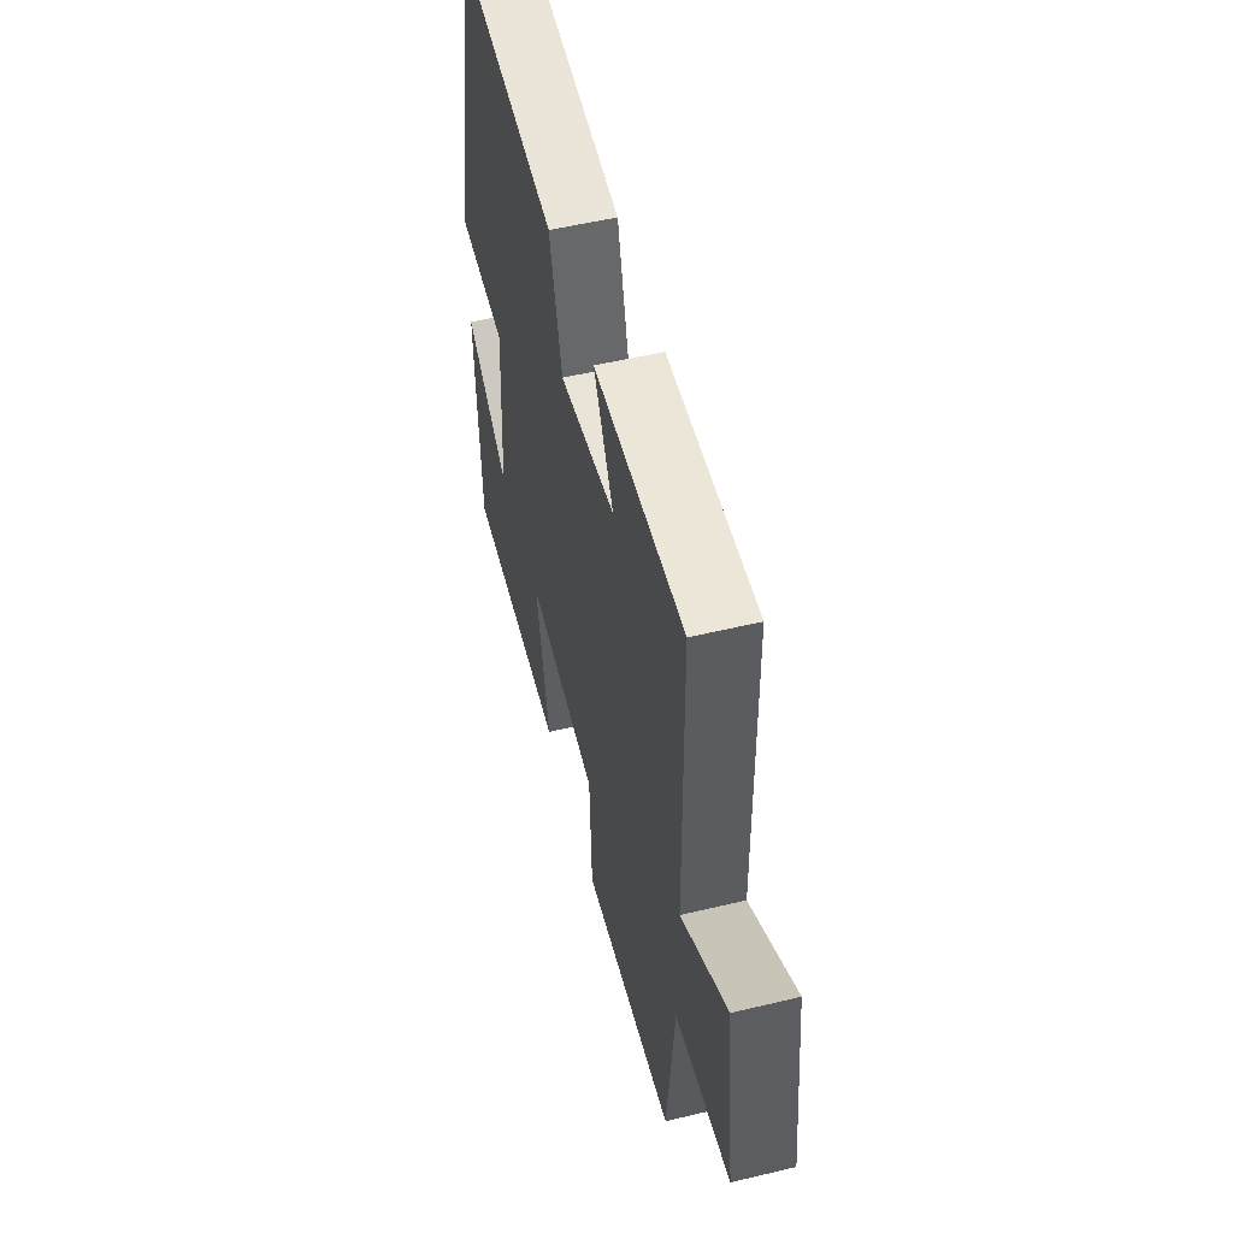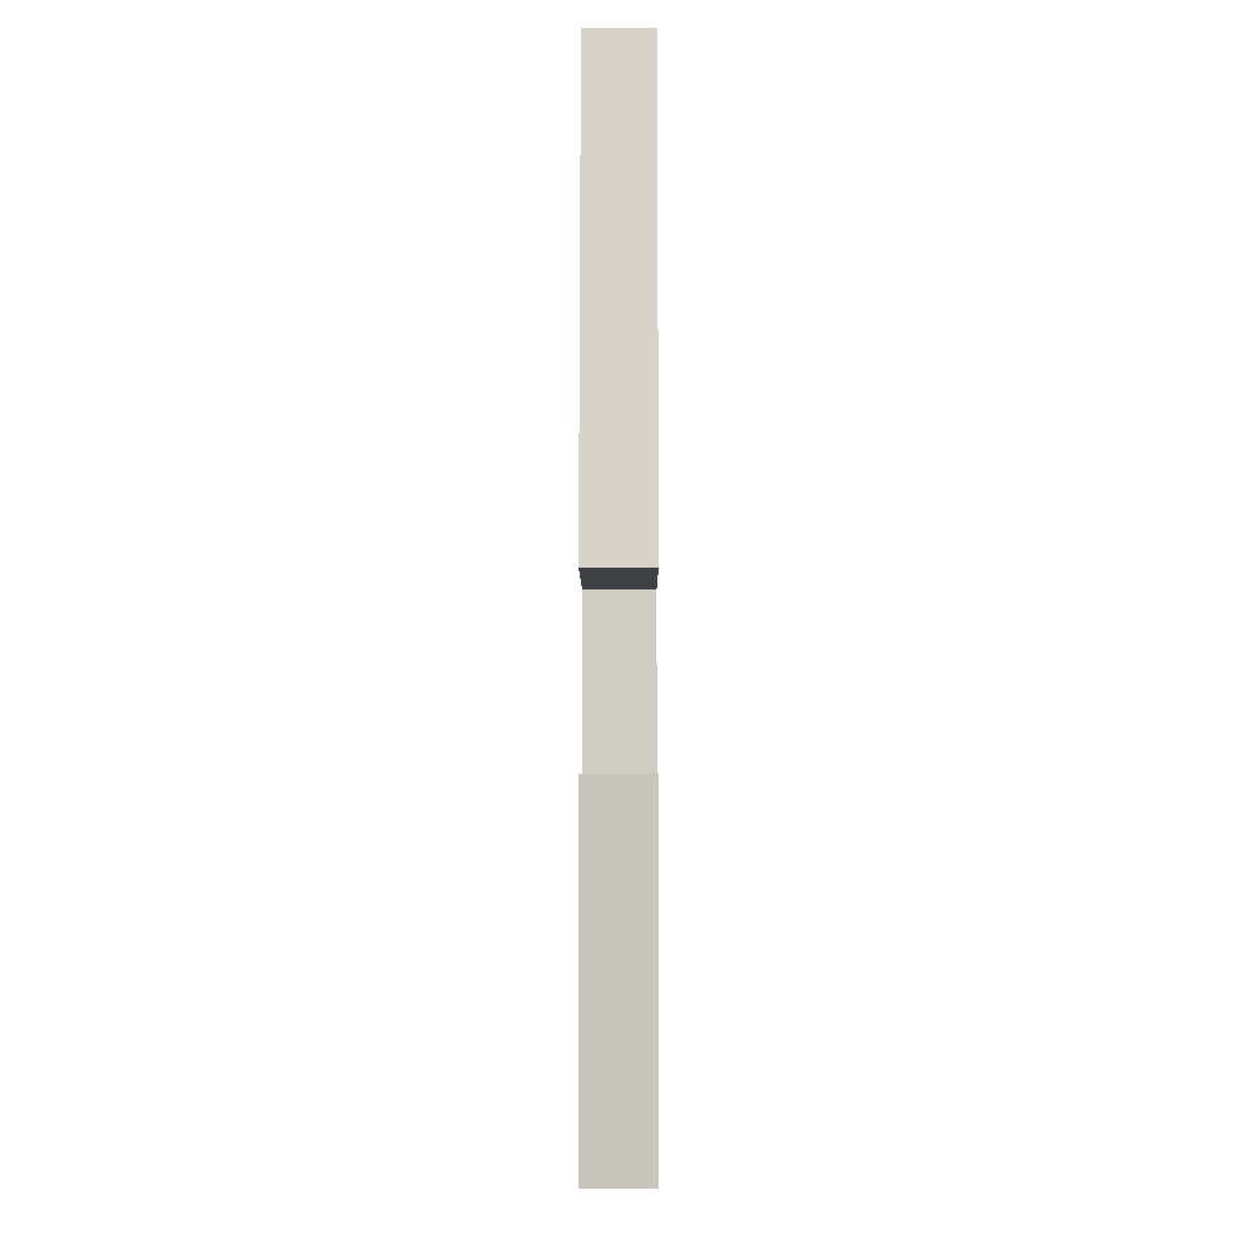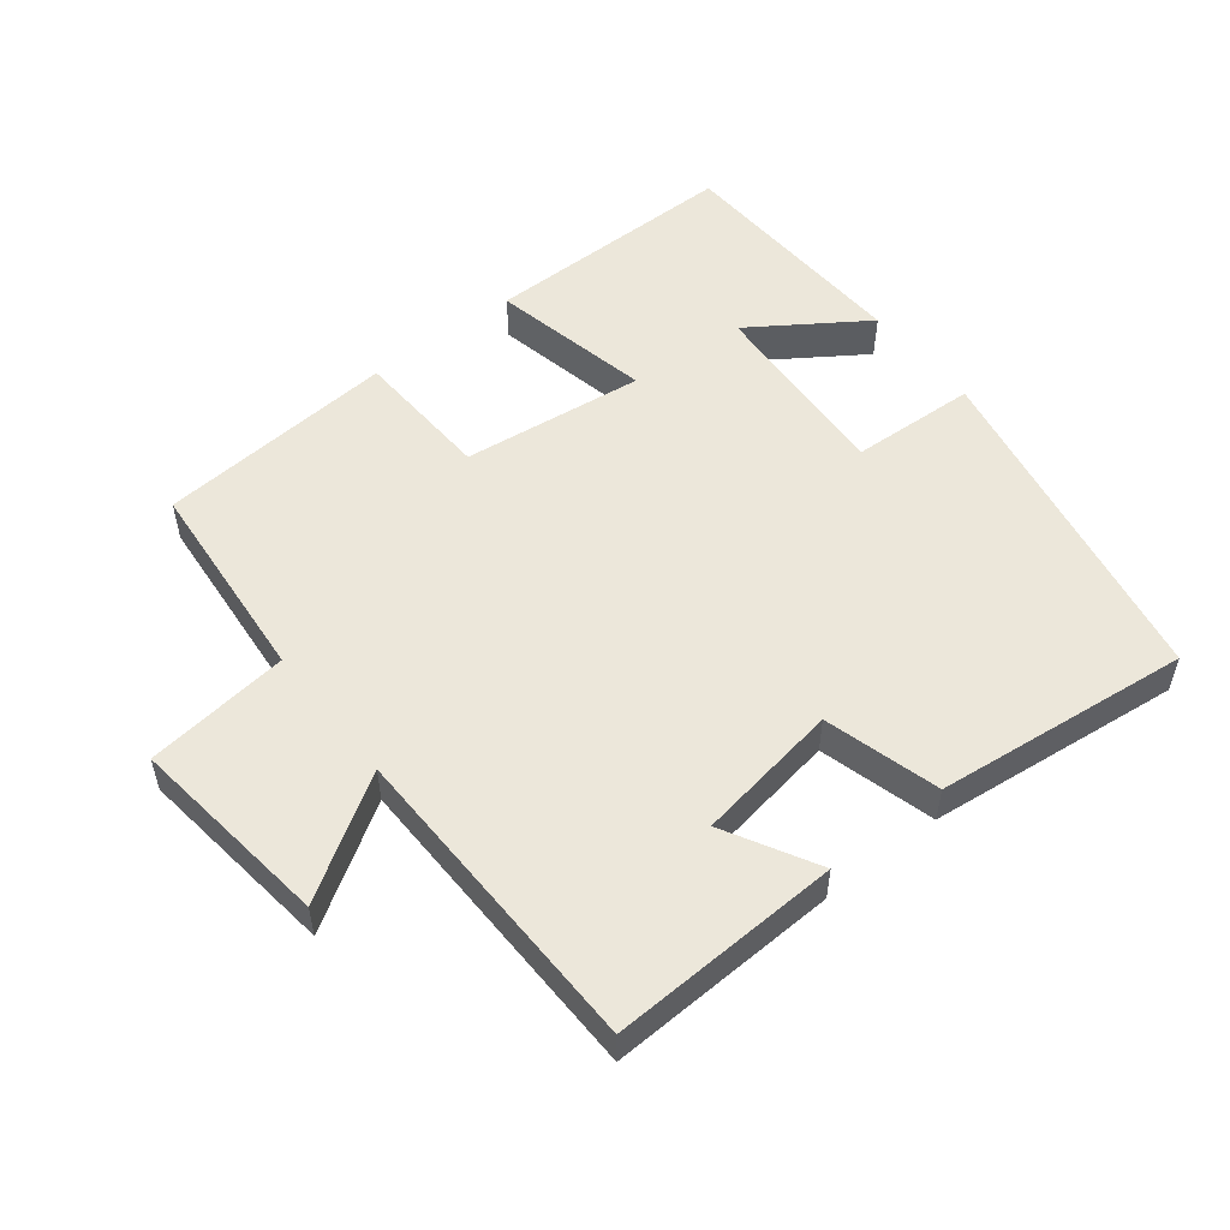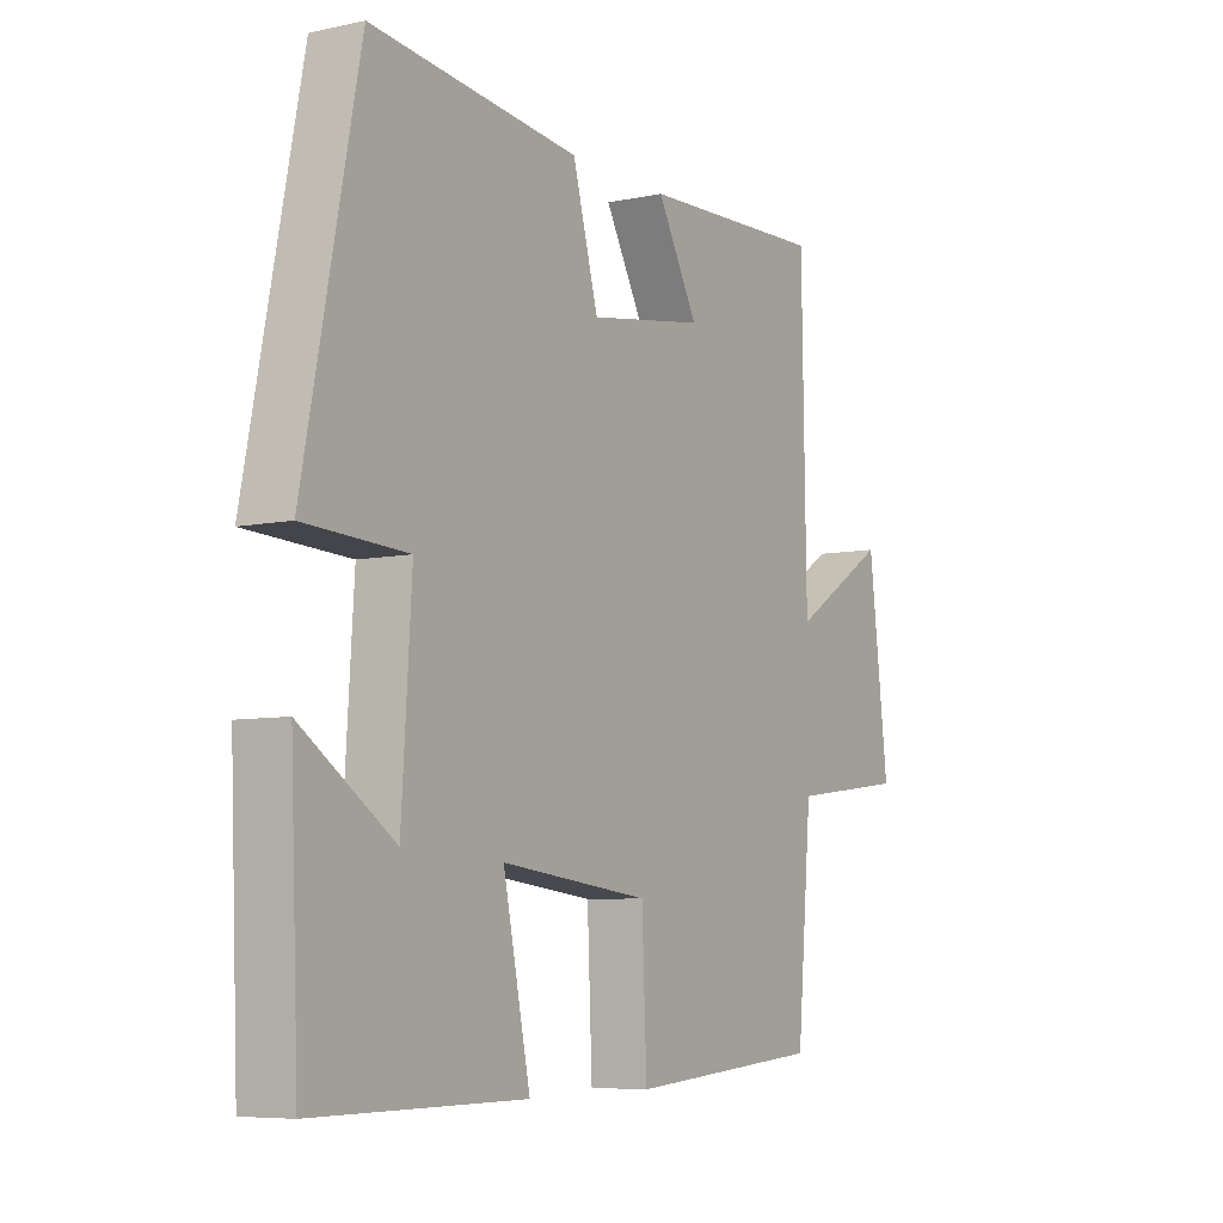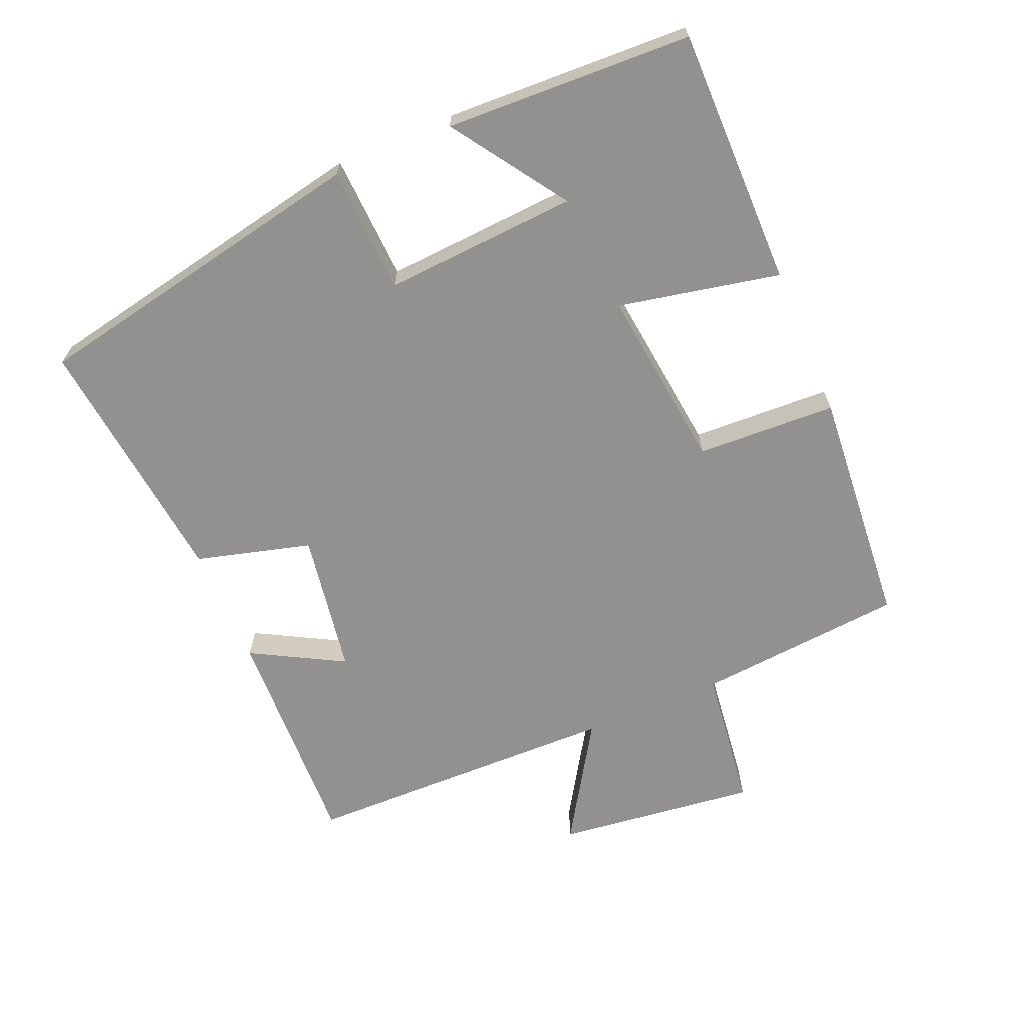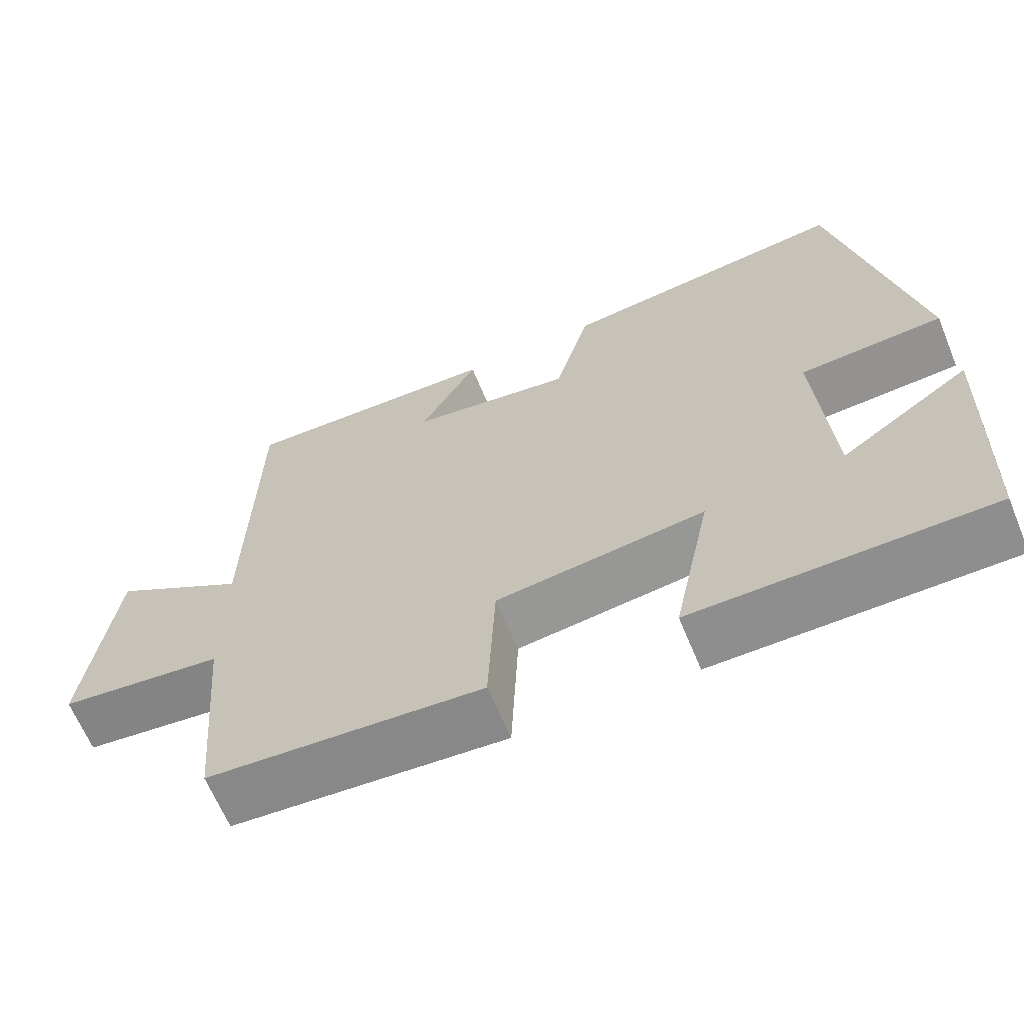
<metadata>
{"format":"obj","ext":"obj","renderer":"f3d","projection":"perspective","resolution":1024,"background":"white","views":[{"elev":53.8,"azim":-104.3,"up":"+Z"},{"elev":-2.6,"azim":90.2,"up":"+Z"},{"elev":53.0,"azim":-38.3,"up":"+Y"},{"elev":-6.9,"azim":121.9,"up":"+Z"},{"elev":-66.1,"azim":113.0,"up":"+Y"},{"elev":-65.1,"azim":22.5,"up":"+Z"}]}
</metadata>
<code>
v 0.485 0.07 -0.501
v 0.107 0.07 -0.5
v 0.156 0.07 -0.263
v -0.112 0.07 -0.295
v -0.121 0.07 -0.5
v -0.473 0.07 -0.472
v -0.5 0.07 -0.166
v -0.711 0.07 -0.14
v -0.675 0.07 0.156
v -0.5 0.07 0.046
v -0.492 0.07 0.513
v -0.155 0.07 0.5
v -0.229 0.07 0.365
v -0.019 0.07 0.331
v 0.027 0.07 0.5
v 0.401 0.07 0.542
v 0.5 0.07 0.04
v 0.315 0.07 0.031
v 0.333 0.07 -0.253
v 0.5 0.07 -0.14
v 0.485 0 -0.501
v 0.107 0 -0.5
v 0.156 0 -0.263
v -0.112 0 -0.295
v -0.121 0 -0.5
v -0.473 0 -0.472
v -0.5 0 -0.166
v -0.711 0 -0.14
v -0.675 0 0.156
v -0.5 0 0.046
v -0.492 0 0.513
v -0.155 0 0.5
v -0.229 0 0.365
v -0.019 0 0.331
v 0.027 0 0.5
v 0.401 0 0.542
v 0.5 0 0.04
v 0.315 0 0.031
v 0.333 0 -0.253
v 0.5 0 -0.14
f 19 20 1 2
f 18 19 2 3
f 16 17 18
f 15 16 18
f 14 15 18
f 18 3 4
f 14 18 4
f 13 14 4
f 10 11 12 13
f 5 6 7
f 4 5 7
f 13 4 7
f 10 13 7
f 7 8 9 10
f 22 21 40 39
f 23 22 39 38
f 38 37 36
f 38 36 35
f 38 35 34
f 24 23 38
f 24 38 34
f 24 34 33
f 33 32 31 30
f 27 26 25
f 27 25 24
f 27 24 33
f 27 33 30
f 30 29 28 27
f 1 21 22 2
f 2 22 23 3
f 3 23 24 4
f 4 24 25 5
f 5 25 26 6
f 6 26 27 7
f 7 27 28 8
f 8 28 29 9
f 9 29 30 10
f 10 30 31 11
f 11 31 32 12
f 12 32 33 13
f 13 33 34 14
f 14 34 35 15
f 15 35 36 16
f 16 36 37 17
f 17 37 38 18
f 18 38 39 19
f 19 39 40 20
f 20 40 21 1

</code>
